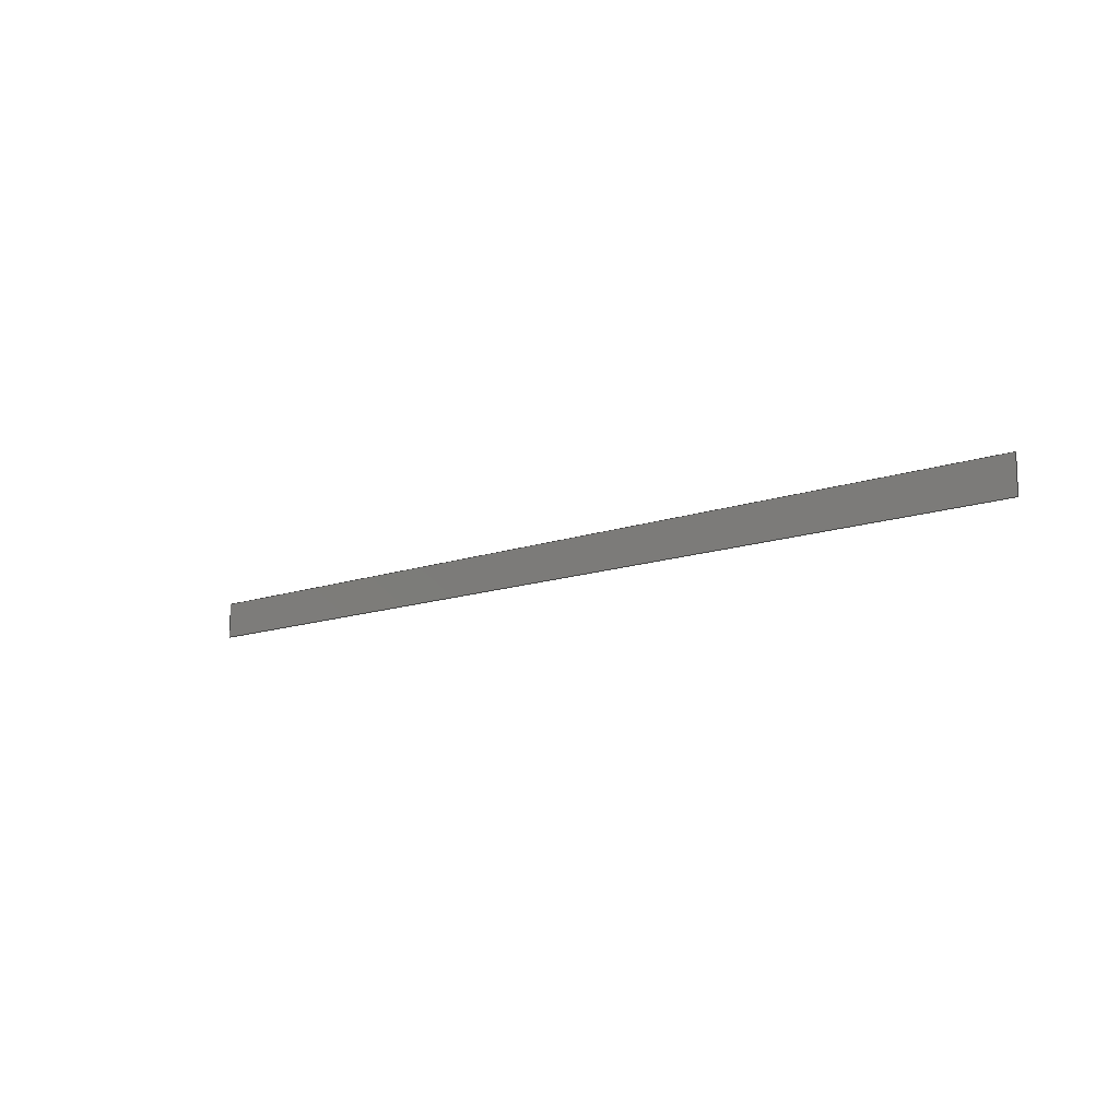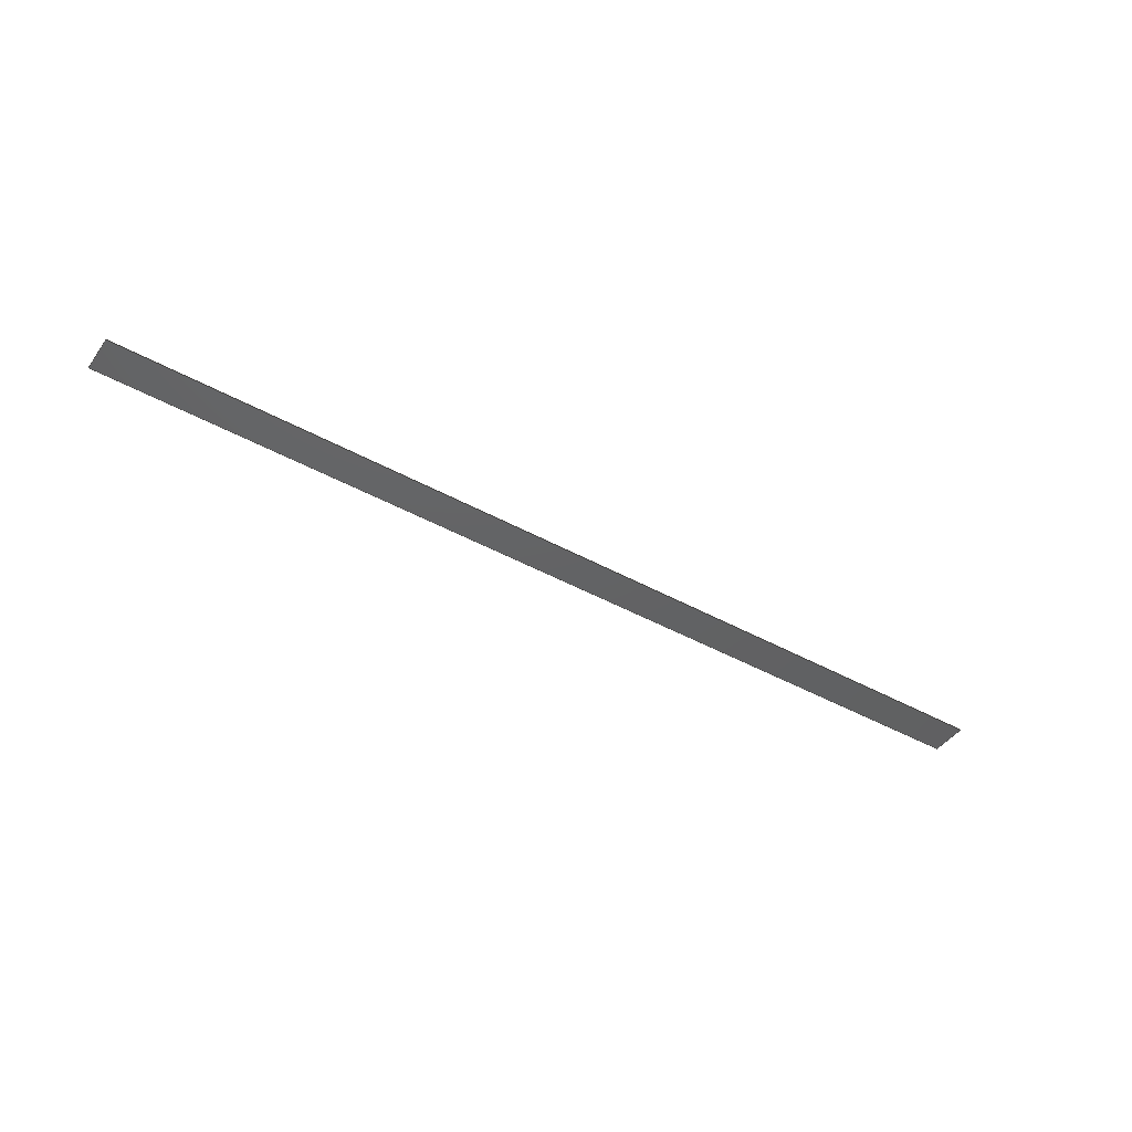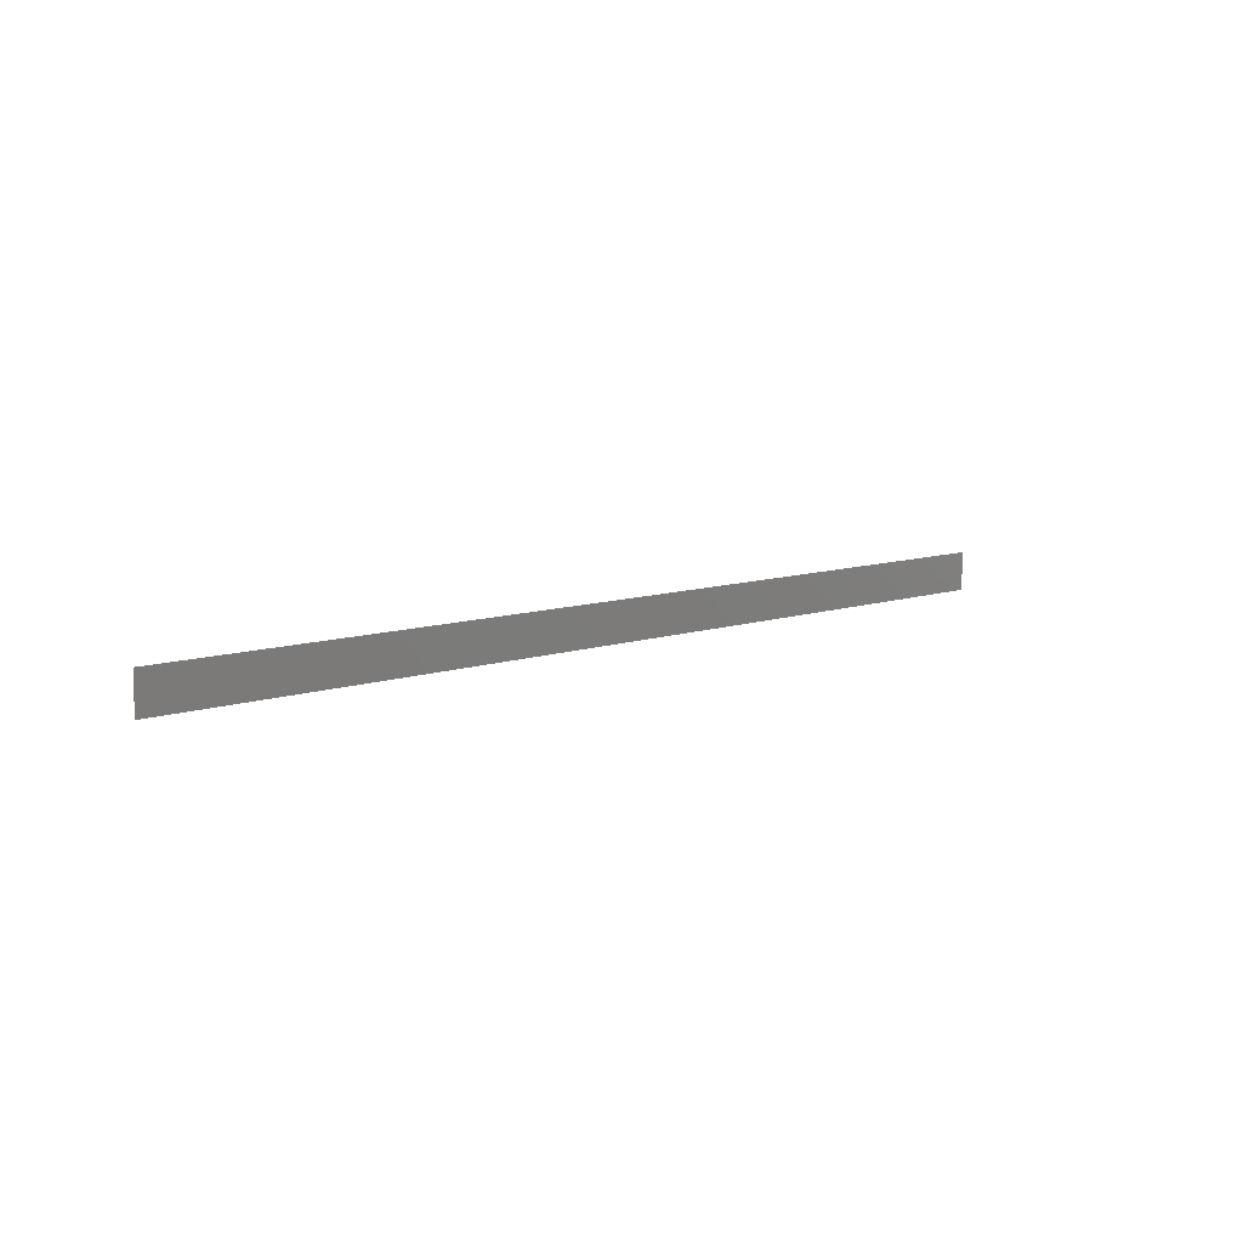
<metadata>
{"format":"step","ext":"stp","renderer":"f3d","projection":"perspective","resolution":1024,"background":"white","views":[{"elev":-12.7,"azim":-139.7,"up":"+Y"},{"elev":-44.2,"azim":-33.0,"up":"+Z"},{"elev":8.8,"azim":-44.1,"up":"+Y"}]}
</metadata>
<code>
ISO-10303-21;
DATA;
#1 = APPLICATION_PROTOCOL_DEFINITION('committee draft',
  'automotive_design',1997,#2);
#2 = APPLICATION_CONTEXT(
  'core data for automotive mechanical design processes');
#3 = SHAPE_DEFINITION_REPRESENTATION(#4,#10);
#4 = PRODUCT_DEFINITION_SHAPE('','',#5);
#5 = PRODUCT_DEFINITION('design','',#6,#9);
#6 = PRODUCT_DEFINITION_FORMATION('','',#7);
#7 = PRODUCT('Open CASCADE STEP translator 6.8 302',
  'Open CASCADE STEP translator 6.8 302','',(#8));
#8 = MECHANICAL_CONTEXT('',#2,'mechanical');
#9 = PRODUCT_DEFINITION_CONTEXT('part definition',#2,'design');
#10 = MANIFOLD_SURFACE_SHAPE_REPRESENTATION('',(#11,#15),#89);
#11 = AXIS2_PLACEMENT_3D('',#12,#13,#14);
#12 = CARTESIAN_POINT('',(0,0,0));
#13 = DIRECTION('',(0,0,1));
#14 = DIRECTION('',(1,0,-0));
#15 = SHELL_BASED_SURFACE_MODEL('',(#16));
#16 = OPEN_SHELL('',(#17));
#17 = ADVANCED_FACE('',(#18),#32,.T.);
#18 = FACE_BOUND('',#19,.F.);
#19 = EDGE_LOOP('',(#20,#43,#59,#75));
#20 = ORIENTED_EDGE('',*,*,#21,.T.);
#21 = EDGE_CURVE('',#22,#24,#26,.T.);
#22 = VERTEX_POINT('',#23);
#23 = CARTESIAN_POINT('',(-64.6,2.5,
    1.431e-13));
#24 = VERTEX_POINT('',#25);
#25 = CARTESIAN_POINT('',(64.6,2.5,
    -2.371e-13));
#26 = SURFACE_CURVE('',#27,(#31),.PCURVE_S1);
#27 = LINE('',#28,#29);
#28 = CARTESIAN_POINT('',(-64.6,2.5,
    1.705e-13));
#29 = VECTOR('',#30,1);
#30 = DIRECTION('',(1,-1.139e-14,8.246e-13));
#31 = PCURVE('',#32,#37);
#32 = PLANE('',#33);
#33 = AXIS2_PLACEMENT_3D('',#34,#35,#36);
#34 = CARTESIAN_POINT('',(65.38,2.598,
    2.786e-10));
#35 = DIRECTION('',(-7.83e-13,2.997e-11,1));
#36 = DIRECTION('',(-1,1.139e-14,-7.828e-13));
#37 = DEFINITIONAL_REPRESENTATION('',(#38),#42);
#38 = LINE('',#39,#40);
#39 = CARTESIAN_POINT('',(130,0.09841));
#40 = VECTOR('',#41,1);
#41 = DIRECTION('',(-1,5.551e-17));
#42 = ( GEOMETRIC_REPRESENTATION_CONTEXT(2) 
PARAMETRIC_REPRESENTATION_CONTEXT() REPRESENTATION_CONTEXT('2D SPACE',''
  ) );
#43 = ORIENTED_EDGE('',*,*,#44,.T.);
#44 = EDGE_CURVE('',#24,#45,#47,.T.);
#45 = VERTEX_POINT('',#46);
#46 = CARTESIAN_POINT('',(64.6,-2.5,
    -3.597e-13));
#47 = SURFACE_CURVE('',#48,(#52),.PCURVE_S1);
#48 = LINE('',#49,#50);
#49 = CARTESIAN_POINT('',(64.6,2.5,
    -2.558e-13));
#50 = VECTOR('',#51,1);
#51 = DIRECTION('',(4.996e-16,-1,2.995e-11));
#52 = PCURVE('',#32,#53);
#53 = DEFINITIONAL_REPRESENTATION('',(#54),#58);
#54 = LINE('',#55,#56);
#55 = CARTESIAN_POINT('',(0.7778,0.09841));
#56 = VECTOR('',#57,1);
#57 = DIRECTION('',(-1.189e-14,1));
#58 = ( GEOMETRIC_REPRESENTATION_CONTEXT(2) 
PARAMETRIC_REPRESENTATION_CONTEXT() REPRESENTATION_CONTEXT('2D SPACE',''
  ) );
#59 = ORIENTED_EDGE('',*,*,#60,.T.);
#60 = EDGE_CURVE('',#45,#61,#63,.T.);
#61 = VERTEX_POINT('',#62);
#62 = CARTESIAN_POINT('',(-64.6,-2.5,
    2.371e-13));
#63 = SURFACE_CURVE('',#64,(#68),.PCURVE_S1);
#64 = LINE('',#65,#66);
#65 = CARTESIAN_POINT('',(64.6,-2.5,
    -3.979e-13));
#66 = VECTOR('',#67,1);
#67 = DIRECTION('',(-1,1.139e-14,-8.246e-13));
#68 = PCURVE('',#32,#69);
#69 = DEFINITIONAL_REPRESENTATION('',(#70),#74);
#70 = LINE('',#71,#72);
#71 = CARTESIAN_POINT('',(0.7778,5.098));
#72 = VECTOR('',#73,1);
#73 = DIRECTION('',(1,-5.551e-17));
#74 = ( GEOMETRIC_REPRESENTATION_CONTEXT(2) 
PARAMETRIC_REPRESENTATION_CONTEXT() REPRESENTATION_CONTEXT('2D SPACE',''
  ) );
#75 = ORIENTED_EDGE('',*,*,#76,.T.);
#76 = EDGE_CURVE('',#61,#22,#77,.T.);
#77 = SURFACE_CURVE('',#78,(#82),.PCURVE_S1);
#78 = LINE('',#79,#80);
#79 = CARTESIAN_POINT('',(-64.6,-2.5,
    2.842e-14));
#80 = VECTOR('',#81,1);
#81 = DIRECTION('',(1.057e-14,1,-2.996e-11));
#82 = PCURVE('',#32,#83);
#83 = DEFINITIONAL_REPRESENTATION('',(#84),#88);
#84 = LINE('',#85,#86);
#85 = CARTESIAN_POINT('',(130,5.098));
#86 = VECTOR('',#87,1);
#87 = DIRECTION('',(8.188e-16,-1));
#88 = ( GEOMETRIC_REPRESENTATION_CONTEXT(2) 
PARAMETRIC_REPRESENTATION_CONTEXT() REPRESENTATION_CONTEXT('2D SPACE',''
  ) );
#89 = ( GEOMETRIC_REPRESENTATION_CONTEXT(3) 
GLOBAL_UNCERTAINTY_ASSIGNED_CONTEXT((#93)) GLOBAL_UNIT_ASSIGNED_CONTEXT(
(#90,#91,#92)) REPRESENTATION_CONTEXT('Context #1',
  '3D Context with UNIT and UNCERTAINTY') );
#90 = ( LENGTH_UNIT() NAMED_UNIT(*) SI_UNIT(.MILLI.,.METRE.) );
#91 = ( NAMED_UNIT(*) PLANE_ANGLE_UNIT() SI_UNIT($,.RADIAN.) );
#92 = ( NAMED_UNIT(*) SI_UNIT($,.STERADIAN.) SOLID_ANGLE_UNIT() );
#93 = UNCERTAINTY_MEASURE_WITH_UNIT(LENGTH_MEASURE(1e-07),#90,
  'distance_accuracy_value','confusion accuracy');
#94 = PRODUCT_TYPE('part',$,(#7));
ENDSEC;
END-ISO-10303-21;

</code>
